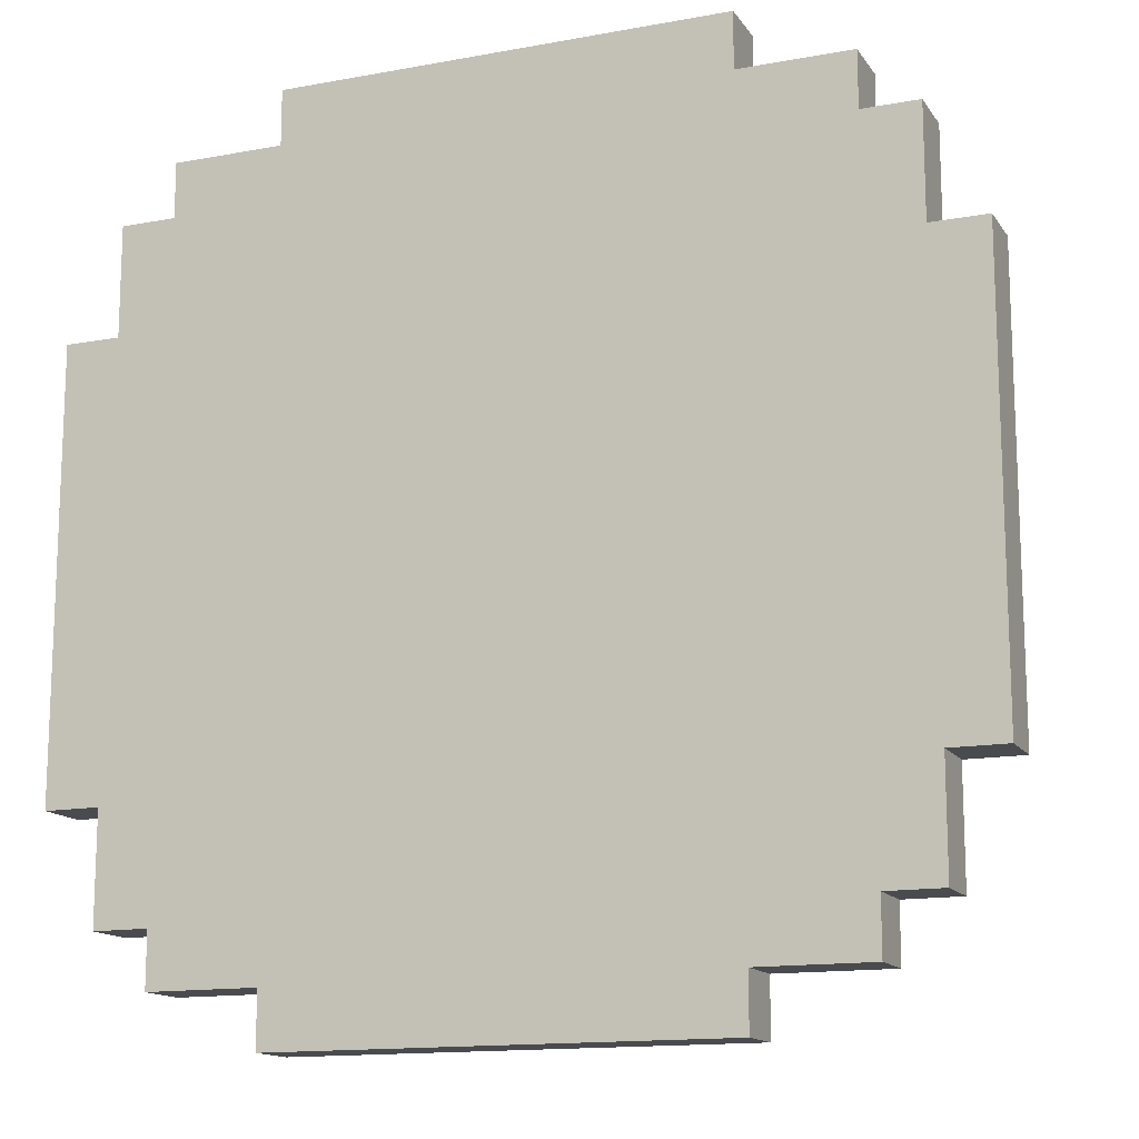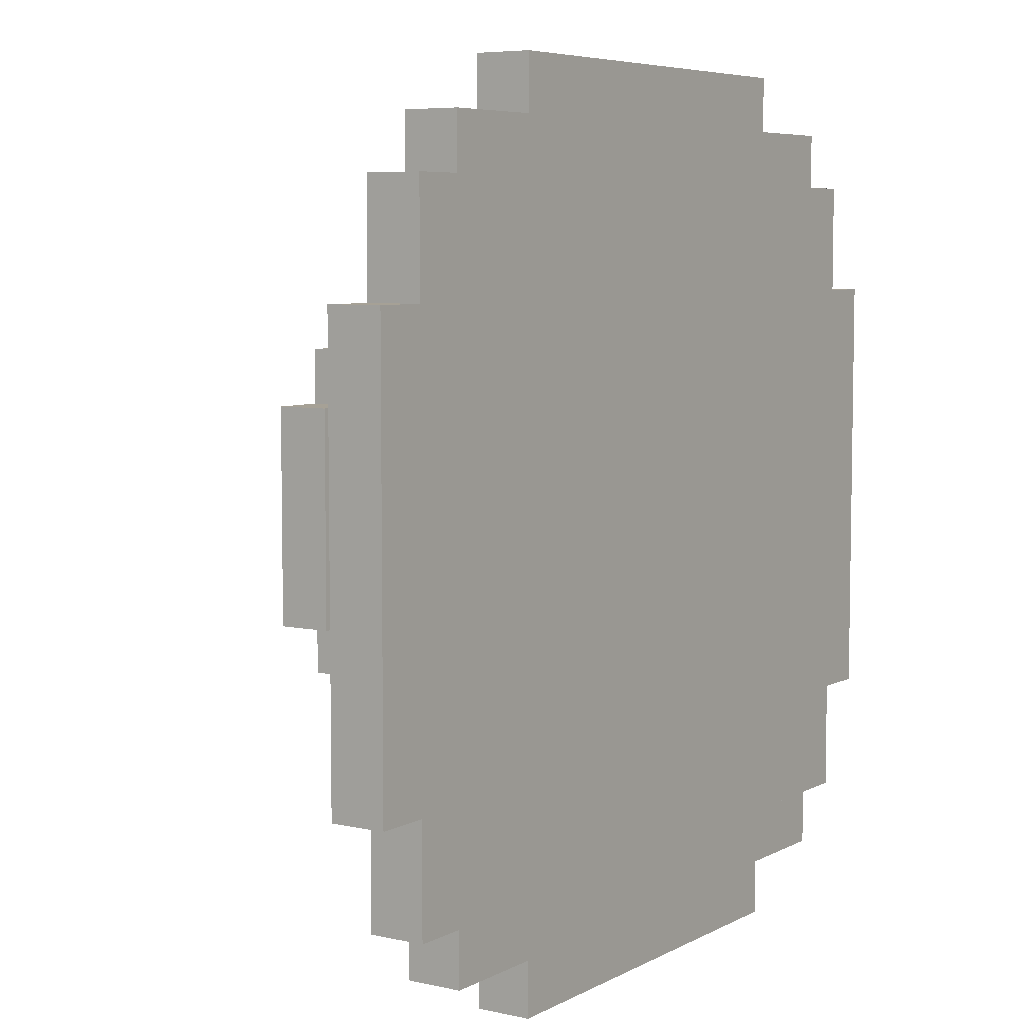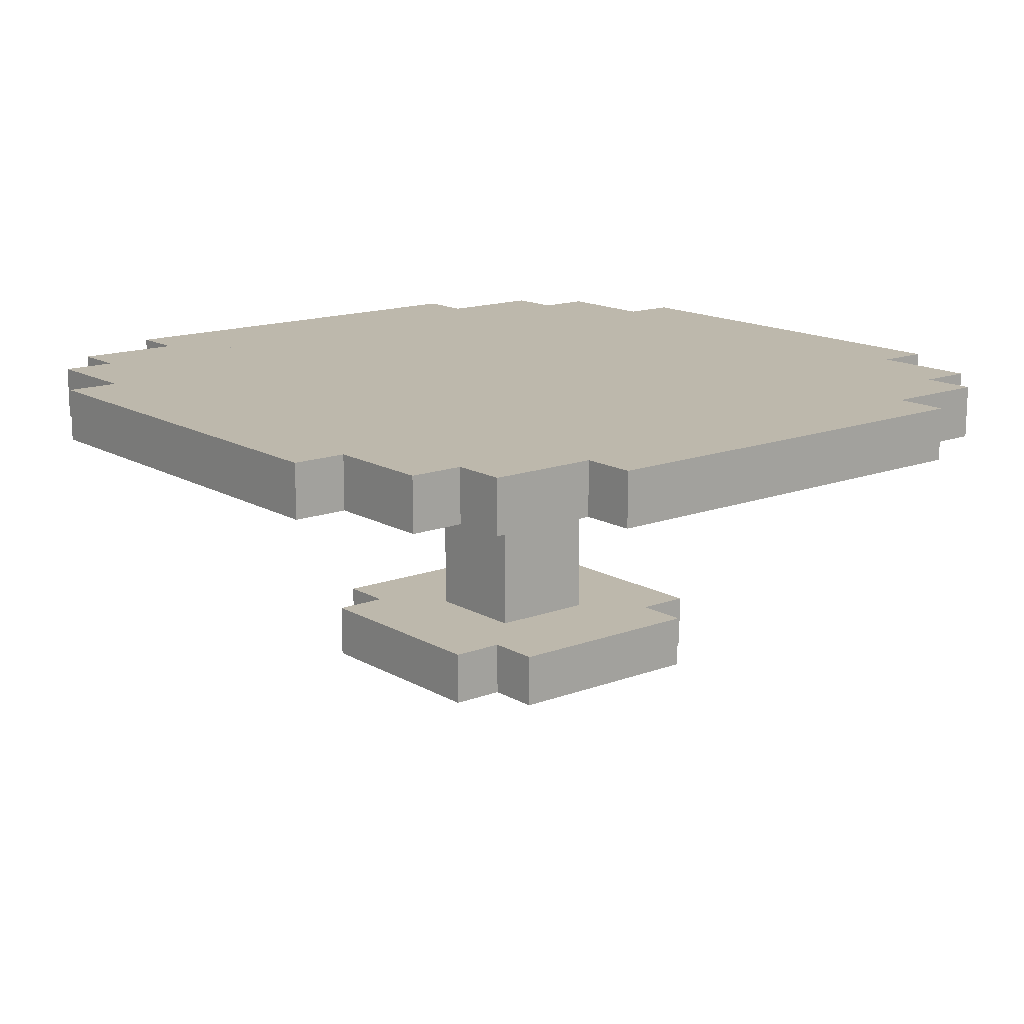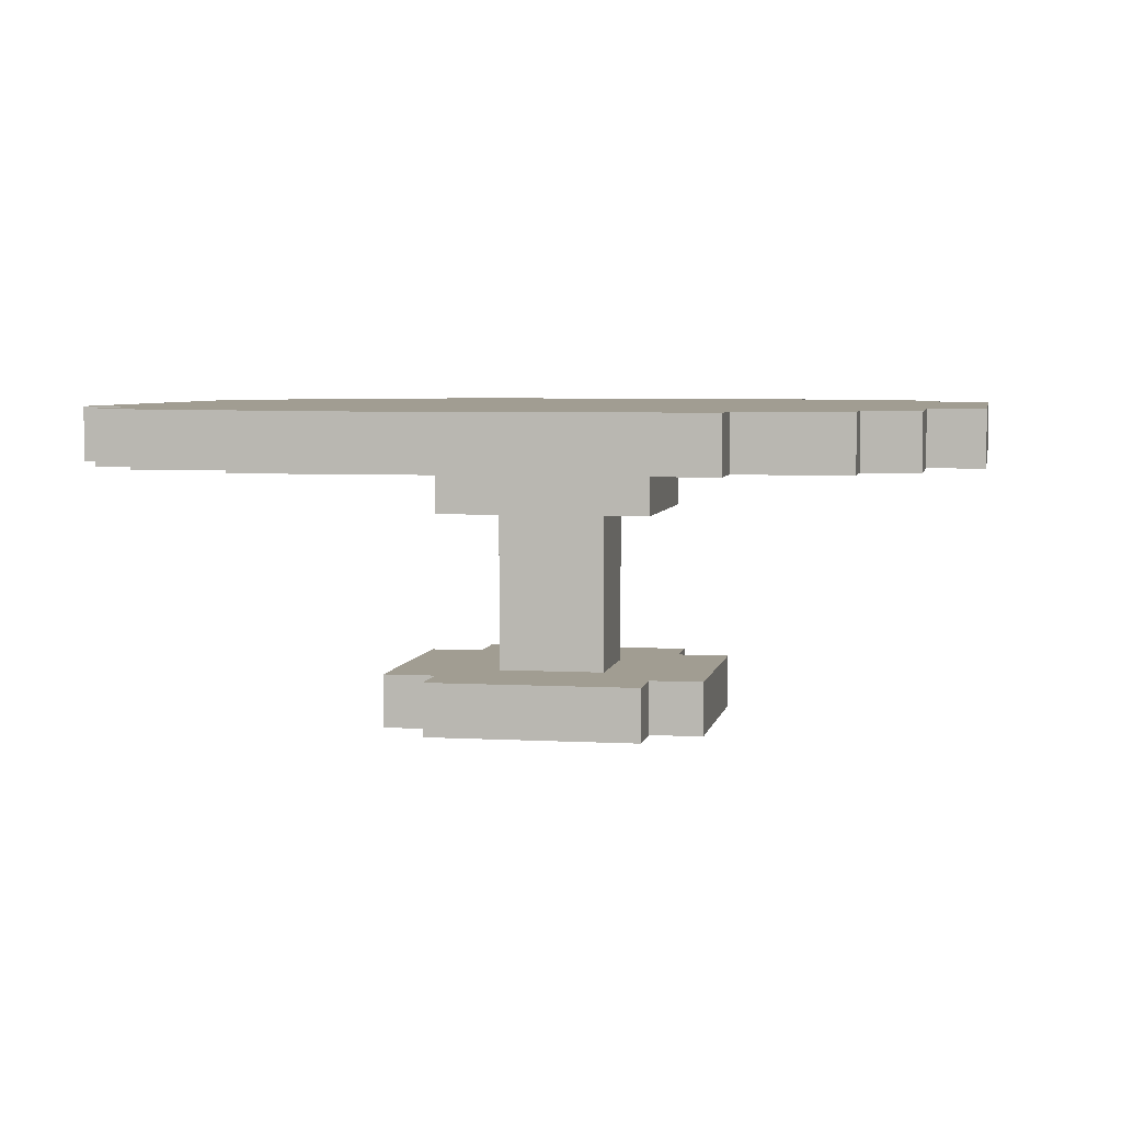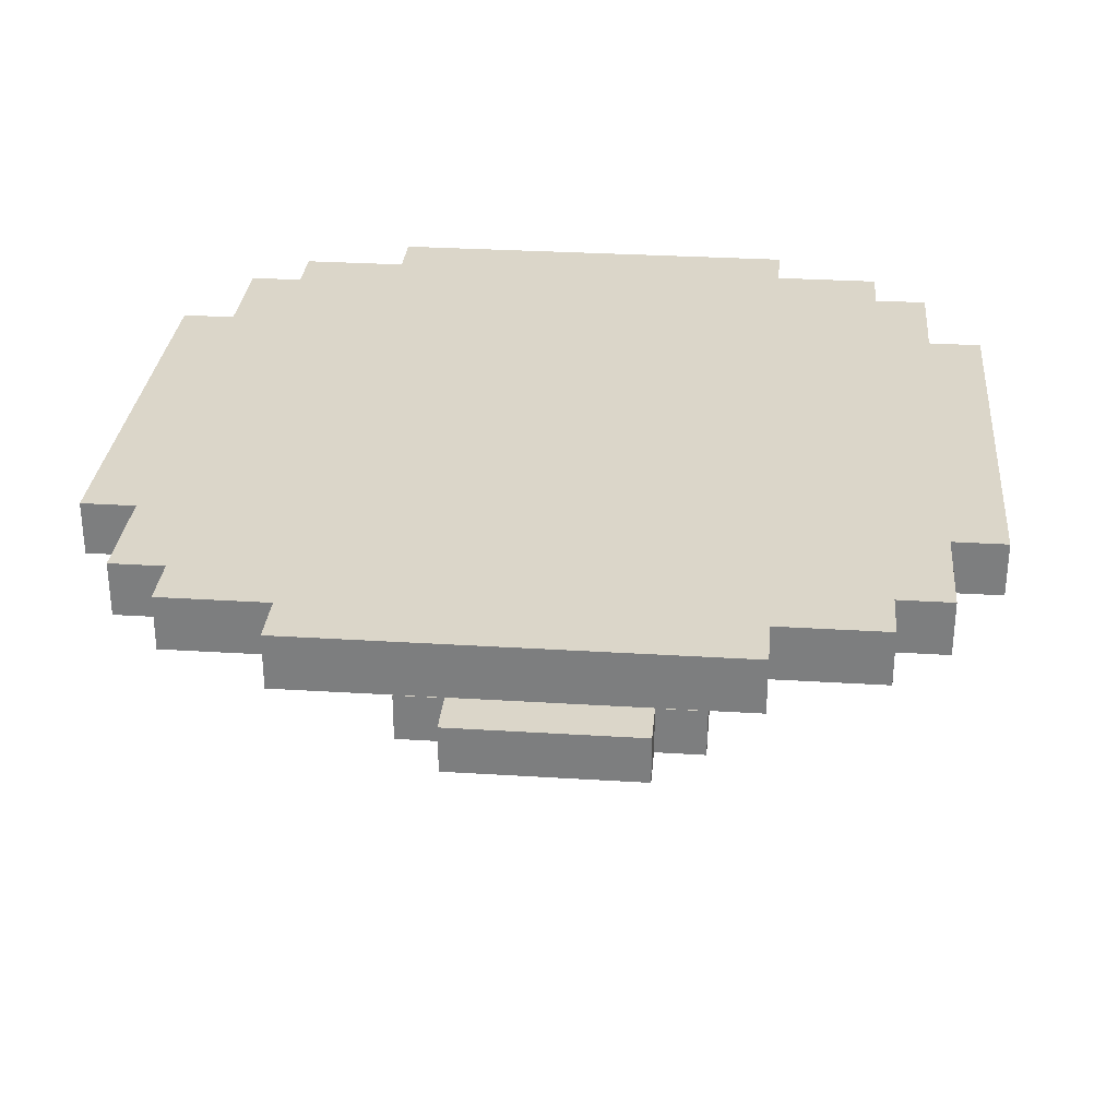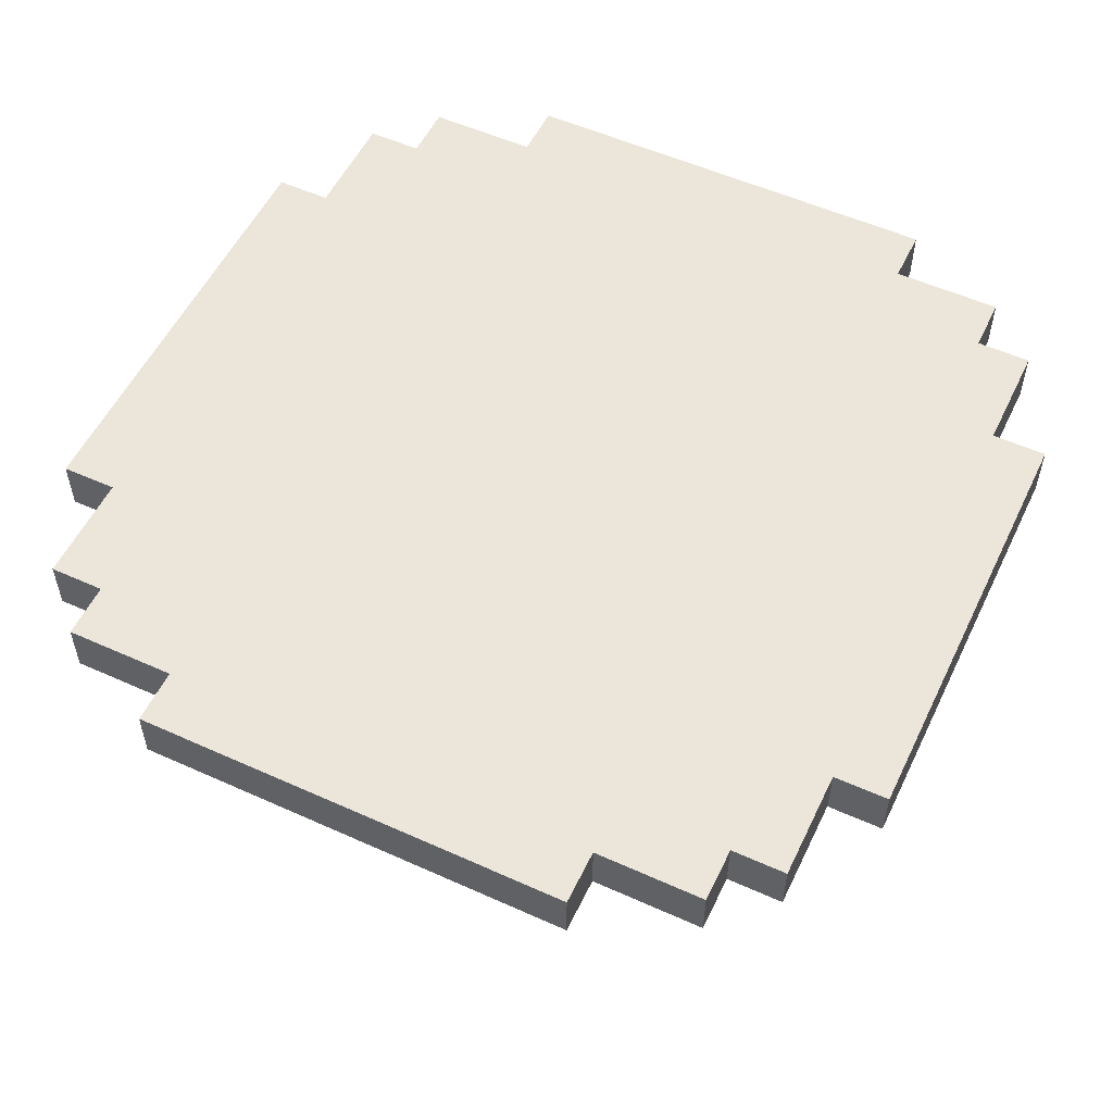
<metadata>
{"format":"obj","ext":"obj","renderer":"f3d","projection":"perspective","resolution":1024,"background":"white","views":[{"elev":-14.2,"azim":-157.9,"up":"+Z"},{"elev":6.2,"azim":123.8,"up":"+Z"},{"elev":14.7,"azim":140.9,"up":"+Y"},{"elev":4.7,"azim":-79.6,"up":"+Y"},{"elev":30.0,"azim":-174.8,"up":"+Y"},{"elev":54.6,"azim":-154.5,"up":"+Y"}]}
</metadata>
<code>
g Table Simple 4_0_
v 0.5 0.375 -0.25
v -0.5 0.375 -0.25
v 0.5 0.375 0.25
v -0.5 0.375 0.25
v 0.5 0.3125 -0.25
v 0.125 0.3125 -0.25
v 0.5 0.3125 0.25
v 0.125 0.3125 0.25
v 0.5 0.3125 -0.25
v 0.4375 0.3125 -0.25
v 0.5 0.375 -0.25
v 0.4375 0.375 -0.25
v 0.5 0.3125 -0.25
v 0.5 0.3125 0.25
v 0.5 0.375 -0.25
v 0.5 0.375 0.25
v 0.5 0.3125 0.25
v 0.4375 0.3125 0.25
v 0.5 0.375 0.25
v 0.4375 0.375 0.25
v 0.4375 0.375 -0.375
v -0.4375 0.375 -0.375
v 0.4375 0.375 -0.25
v -0.4375 0.375 -0.25
v 0.4375 0.3125 -0.375
v -0.4375 0.3125 -0.375
v 0.4375 0.3125 -0.25
v -0.4375 0.3125 -0.25
v 0.4375 0.3125 -0.375
v 0.375 0.3125 -0.375
v 0.4375 0.375 -0.375
v 0.375 0.375 -0.375
v 0.4375 0.3125 -0.375
v 0.4375 0.3125 -0.25
v 0.4375 0.375 -0.375
v 0.4375 0.375 -0.25
v 0.4375 0.375 0.25
v -0.4375 0.375 0.25
v 0.4375 0.375 0.375
v -0.4375 0.375 0.375
v 0.4375 0.3125 0.25
v -0.4375 0.3125 0.25
v 0.4375 0.3125 0.375
v -0.4375 0.3125 0.375
v 0.4375 0.3125 0.25
v 0.4375 0.3125 0.375
v 0.4375 0.375 0.25
v 0.4375 0.375 0.375
v 0.4375 0.3125 0.375
v 0.375 0.3125 0.375
v 0.4375 0.375 0.375
v 0.375 0.375 0.375
v 0.375 0.375 -0.4375
v -0.375 0.375 -0.4375
v 0.375 0.375 -0.375
v -0.375 0.375 -0.375
v 0.375 0.3125 -0.4375
v -0.375 0.3125 -0.4375
v 0.375 0.3125 -0.375
v -0.375 0.3125 -0.375
v 0.375 0.3125 -0.4375
v 0.25 0.3125 -0.4375
v 0.375 0.375 -0.4375
v 0.25 0.375 -0.4375
v 0.375 0.3125 -0.4375
v 0.375 0.3125 -0.375
v 0.375 0.375 -0.4375
v 0.375 0.375 -0.375
v 0.375 0.375 0.375
v -0.375 0.375 0.375
v 0.375 0.375 0.4375
v -0.375 0.375 0.4375
v 0.375 0.3125 0.375
v -0.375 0.3125 0.375
v 0.375 0.3125 0.4375
v -0.375 0.3125 0.4375
v 0.375 0.3125 0.4375
v 0.25 0.3125 0.4375
v 0.375 0.375 0.4375
v 0.25 0.375 0.4375
v 0.375 0.3125 0.375
v 0.375 0.3125 0.4375
v 0.375 0.375 0.375
v 0.375 0.375 0.4375
v 0.25 0.375 -0.5
v -0.25 0.375 -0.5
v 0.25 0.375 -0.4375
v -0.25 0.375 -0.4375
v 0.25 0.3125 -0.5
v -0.25 0.3125 -0.5
v 0.25 0.3125 -0.4375
v -0.25 0.3125 -0.4375
v 0.25 0.3125 -0.5
v -0.25 0.3125 -0.5
v 0.25 0.375 -0.5
v -0.25 0.375 -0.5
v 0.25 0.3125 -0.5
v 0.25 0.3125 -0.4375
v 0.25 0.375 -0.5
v 0.25 0.375 -0.4375
v 0.25 0.375 0.4375
v -0.25 0.375 0.4375
v 0.25 0.375 0.5
v -0.25 0.375 0.5
v 0.25 0.3125 0.4375
v -0.25 0.3125 0.4375
v 0.25 0.3125 0.5
v -0.25 0.3125 0.5
v 0.25 0.3125 0.5
v -0.25 0.3125 0.5
v 0.25 0.375 0.5
v -0.25 0.375 0.5
v 0.25 0.3125 0.4375
v 0.25 0.3125 0.5
v 0.25 0.375 0.4375
v 0.25 0.375 0.5
v 0.1875 0.0625 -0.125
v 0.0625 0.0625 -0.125
v 0.1875 0.0625 0.125
v 0.0625 0.0625 0.125
v 0.1875 0 -0.125
v -0.1875 0 -0.125
v 0.1875 0 0.125
v -0.1875 0 0.125
v 0.1875 0 -0.125
v 0.125 0 -0.125
v 0.1875 0.0625 -0.125
v 0.125 0.0625 -0.125
v 0.1875 0 -0.125
v 0.1875 0 0.125
v 0.1875 0.0625 -0.125
v 0.1875 0.0625 0.125
v 0.1875 0 0.125
v 0.125 0 0.125
v 0.1875 0.0625 0.125
v 0.125 0.0625 0.125
v 0.125 0.3125 -0.25
v -0.5 0.3125 -0.25
v 0.125 0.3125 -0.125
v -0.5 0.3125 -0.125
v 0.125 0.0625 -0.1875
v -0.125 0.0625 -0.1875
v 0.125 0.0625 -0.125
v -0.125 0.0625 -0.125
v 0.125 0 -0.1875
v -0.125 0 -0.1875
v 0.125 0 -0.125
v -0.125 0 -0.125
v 0.125 0 -0.1875
v -0.125 0 -0.1875
v 0.125 0.0625 -0.1875
v -0.125 0.0625 -0.1875
v 0.125 0 -0.1875
v 0.125 0 -0.125
v 0.125 0.0625 -0.1875
v 0.125 0.0625 -0.125
v 0.125 0.25 -0.125
v 0.0625 0.25 -0.125
v 0.125 0.25 0.125
v 0.0625 0.25 0.125
v 0.125 0.25 -0.125
v -0.125 0.25 -0.125
v 0.125 0.3125 -0.125
v -0.125 0.3125 -0.125
v 0.125 0.25 -0.125
v 0.125 0.25 0.125
v 0.125 0.3125 -0.125
v 0.125 0.3125 0.125
v 0.125 0.25 0.125
v -0.125 0.25 0.125
v 0.125 0.3125 0.125
v -0.125 0.3125 0.125
v 0.125 0.0625 0.125
v -0.125 0.0625 0.125
v 0.125 0.0625 0.1875
v -0.125 0.0625 0.1875
v 0.125 0 0.125
v -0.125 0 0.125
v 0.125 0 0.1875
v -0.125 0 0.1875
v 0.125 0 0.1875
v -0.125 0 0.1875
v 0.125 0.0625 0.1875
v -0.125 0.0625 0.1875
v 0.125 0 0.125
v 0.125 0 0.1875
v 0.125 0.0625 0.125
v 0.125 0.0625 0.1875
v 0.125 0.3125 0.125
v -0.5 0.3125 0.125
v 0.125 0.3125 0.25
v -0.5 0.3125 0.25
v 0.0625 0.0625 -0.125
v -0.1875 0.0625 -0.125
v 0.0625 0.0625 -0.0625
v -0.1875 0.0625 -0.0625
v 0.0625 0.25 -0.125
v -0.125 0.25 -0.125
v 0.0625 0.25 -0.0625
v -0.125 0.25 -0.0625
v 0.0625 0.0625 -0.0625
v -0.0625 0.0625 -0.0625
v 0.0625 0.25 -0.0625
v -0.0625 0.25 -0.0625
v 0.0625 0.0625 -0.0625
v 0.0625 0.0625 0.0625
v 0.0625 0.25 -0.0625
v 0.0625 0.25 0.0625
v 0.0625 0.0625 0.0625
v -0.0625 0.0625 0.0625
v 0.0625 0.25 0.0625
v -0.0625 0.25 0.0625
v 0.0625 0.0625 0.0625
v -0.1875 0.0625 0.0625
v 0.0625 0.0625 0.125
v -0.1875 0.0625 0.125
v 0.0625 0.25 0.0625
v -0.125 0.25 0.0625
v 0.0625 0.25 0.125
v -0.125 0.25 0.125
v -0.0625 0.0625 -0.0625
v -0.0625 0.0625 0.0625
v -0.0625 0.25 -0.0625
v -0.0625 0.25 0.0625
v -0.125 0 -0.1875
v -0.125 0 -0.125
v -0.125 0.0625 -0.1875
v -0.125 0.0625 -0.125
v -0.125 0.25 -0.125
v -0.125 0.25 0.125
v -0.125 0.3125 -0.125
v -0.125 0.3125 0.125
v -0.0625 0.0625 -0.0625
v -0.1875 0.0625 -0.0625
v -0.0625 0.0625 0.0625
v -0.1875 0.0625 0.0625
v -0.0625 0.25 -0.0625
v -0.125 0.25 -0.0625
v -0.0625 0.25 0.0625
v -0.125 0.25 0.0625
v -0.125 0 0.125
v -0.125 0 0.1875
v -0.125 0.0625 0.125
v -0.125 0.0625 0.1875
v -0.125 0 -0.125
v -0.1875 0 -0.125
v -0.125 0.0625 -0.125
v -0.1875 0.0625 -0.125
v -0.1875 0 -0.125
v -0.1875 0 0.125
v -0.1875 0.0625 -0.125
v -0.1875 0.0625 0.125
v -0.125 0.3125 -0.125
v -0.5 0.3125 -0.125
v -0.125 0.3125 0.125
v -0.5 0.3125 0.125
v -0.125 0 0.125
v -0.1875 0 0.125
v -0.125 0.0625 0.125
v -0.1875 0.0625 0.125
v -0.25 0.3125 -0.5
v -0.25 0.3125 -0.4375
v -0.25 0.375 -0.5
v -0.25 0.375 -0.4375
v -0.25 0.3125 0.4375
v -0.25 0.3125 0.5
v -0.25 0.375 0.4375
v -0.25 0.375 0.5
v -0.25 0.3125 -0.4375
v -0.375 0.3125 -0.4375
v -0.25 0.375 -0.4375
v -0.375 0.375 -0.4375
v -0.25 0.3125 0.4375
v -0.375 0.3125 0.4375
v -0.25 0.375 0.4375
v -0.375 0.375 0.4375
v -0.375 0.3125 -0.4375
v -0.375 0.3125 -0.375
v -0.375 0.375 -0.4375
v -0.375 0.375 -0.375
v -0.375 0.3125 0.375
v -0.375 0.3125 0.4375
v -0.375 0.375 0.375
v -0.375 0.375 0.4375
v -0.375 0.3125 -0.375
v -0.4375 0.3125 -0.375
v -0.375 0.375 -0.375
v -0.4375 0.375 -0.375
v -0.4375 0.3125 -0.375
v -0.4375 0.3125 -0.25
v -0.4375 0.375 -0.375
v -0.4375 0.375 -0.25
v -0.4375 0.3125 0.25
v -0.4375 0.3125 0.375
v -0.4375 0.375 0.25
v -0.4375 0.375 0.375
v -0.375 0.3125 0.375
v -0.4375 0.3125 0.375
v -0.375 0.375 0.375
v -0.4375 0.375 0.375
v -0.4375 0.3125 -0.25
v -0.5 0.3125 -0.25
v -0.4375 0.375 -0.25
v -0.5 0.375 -0.25
v -0.5 0.3125 -0.25
v -0.5 0.3125 0.25
v -0.5 0.375 -0.25
v -0.5 0.375 0.25
v -0.4375 0.3125 0.25
v -0.5 0.3125 0.25
v -0.4375 0.375 0.25
v -0.5 0.375 0.25
f 1 2 3
f 3 2 4
f 6 5 7
f 6 7 8
f 9 10 11
f 11 10 12
f 14 13 15
f 14 15 16
f 18 17 19
f 18 19 20
f 21 22 23
f 23 22 24
f 26 25 27
f 26 27 28
f 29 30 31
f 31 30 32
f 34 33 35
f 34 35 36
f 37 38 39
f 39 38 40
f 42 41 43
f 42 43 44
f 46 45 47
f 46 47 48
f 50 49 51
f 50 51 52
f 53 54 55
f 55 54 56
f 58 57 59
f 58 59 60
f 61 62 63
f 63 62 64
f 66 65 67
f 66 67 68
f 69 70 71
f 71 70 72
f 74 73 75
f 74 75 76
f 78 77 79
f 78 79 80
f 82 81 83
f 82 83 84
f 85 86 87
f 87 86 88
f 90 89 91
f 90 91 92
f 93 94 95
f 95 94 96
f 98 97 99
f 98 99 100
f 101 102 103
f 103 102 104
f 106 105 107
f 106 107 108
f 110 109 111
f 110 111 112
f 114 113 115
f 114 115 116
f 117 118 119
f 119 118 120
f 122 121 123
f 122 123 124
f 125 126 127
f 127 126 128
f 130 129 131
f 130 131 132
f 134 133 135
f 134 135 136
f 138 137 139
f 138 139 140
f 141 142 143
f 143 142 144
f 146 145 147
f 146 147 148
f 149 150 151
f 151 150 152
f 154 153 155
f 154 155 156
f 158 157 159
f 158 159 160
f 161 162 163
f 163 162 164
f 166 165 167
f 166 167 168
f 170 169 171
f 170 171 172
f 173 174 175
f 175 174 176
f 178 177 179
f 178 179 180
f 182 181 183
f 182 183 184
f 186 185 187
f 186 187 188
f 190 189 191
f 190 191 192
f 193 194 195
f 195 194 196
f 198 197 199
f 198 199 200
f 201 202 203
f 203 202 204
f 206 205 207
f 206 207 208
f 210 209 211
f 210 211 212
f 213 214 215
f 215 214 216
f 218 217 219
f 218 219 220
f 221 222 223
f 223 222 224
f 225 226 227
f 227 226 228
f 229 230 231
f 231 230 232
f 233 234 235
f 235 234 236
f 238 237 239
f 238 239 240
f 241 242 243
f 243 242 244
f 245 246 247
f 247 246 248
f 249 250 251
f 251 250 252
f 254 253 255
f 254 255 256
f 258 257 259
f 258 259 260
f 261 262 263
f 263 262 264
f 265 266 267
f 267 266 268
f 269 270 271
f 271 270 272
f 274 273 275
f 274 275 276
f 277 278 279
f 279 278 280
f 281 282 283
f 283 282 284
f 285 286 287
f 287 286 288
f 289 290 291
f 291 290 292
f 293 294 295
f 295 294 296
f 298 297 299
f 298 299 300
f 301 302 303
f 303 302 304
f 305 306 307
f 307 306 308
f 310 309 311
f 310 311 312

</code>
